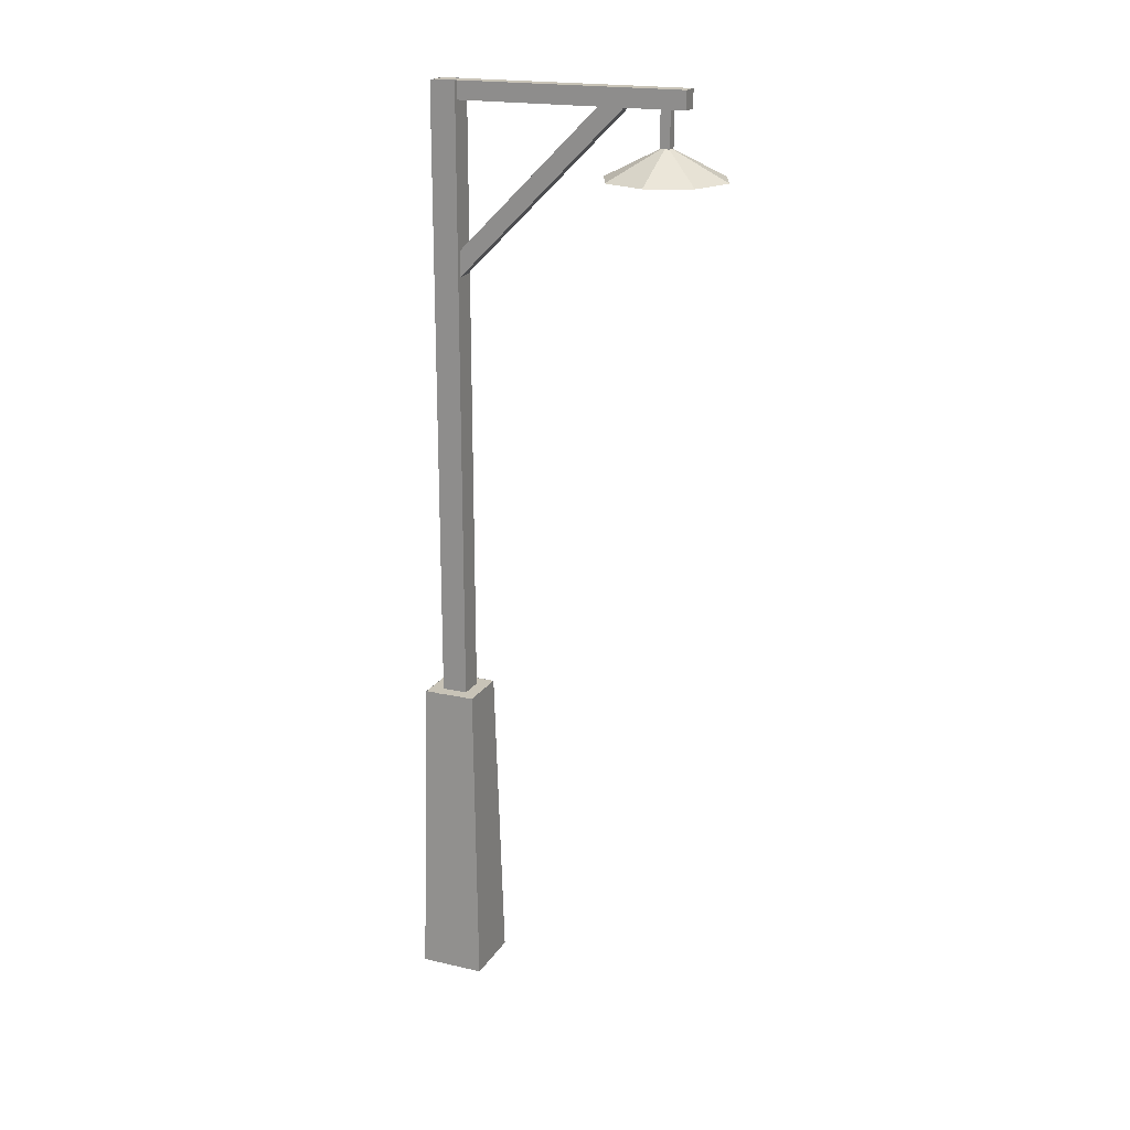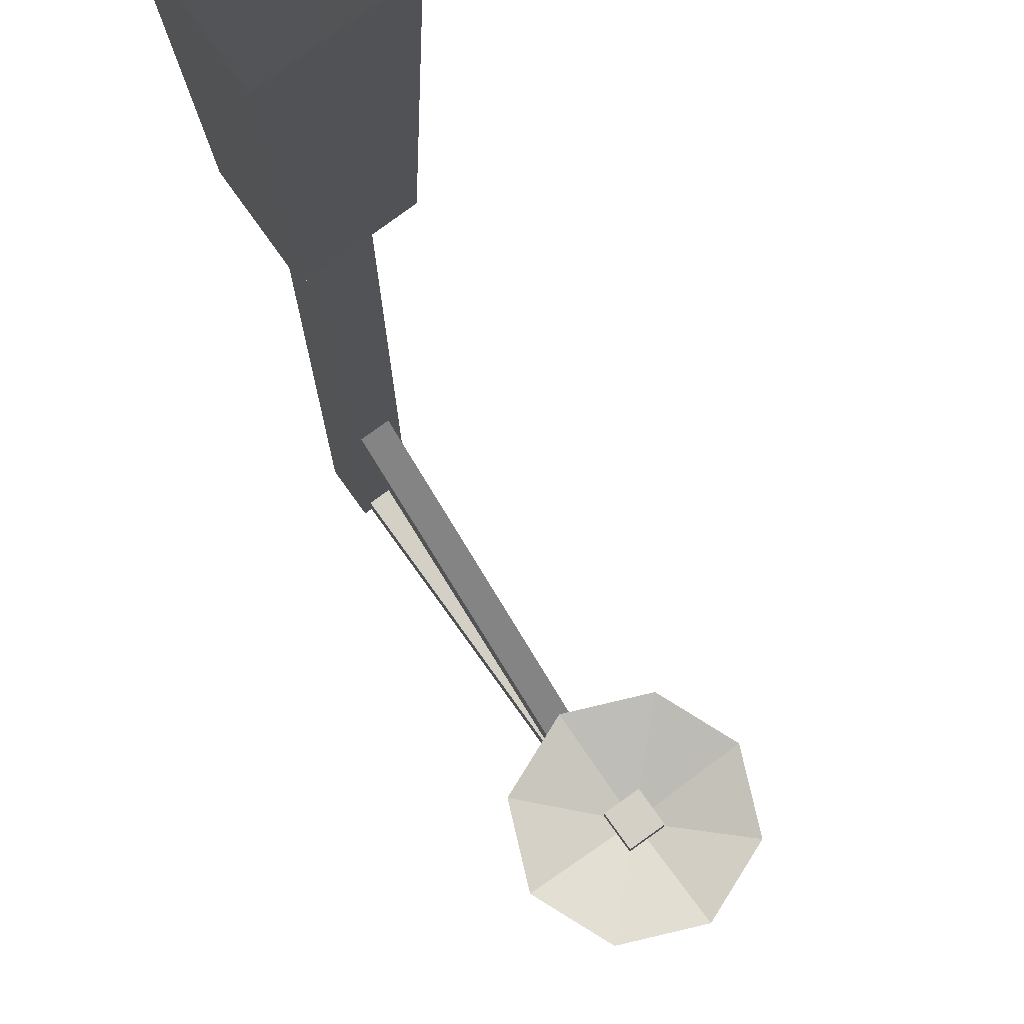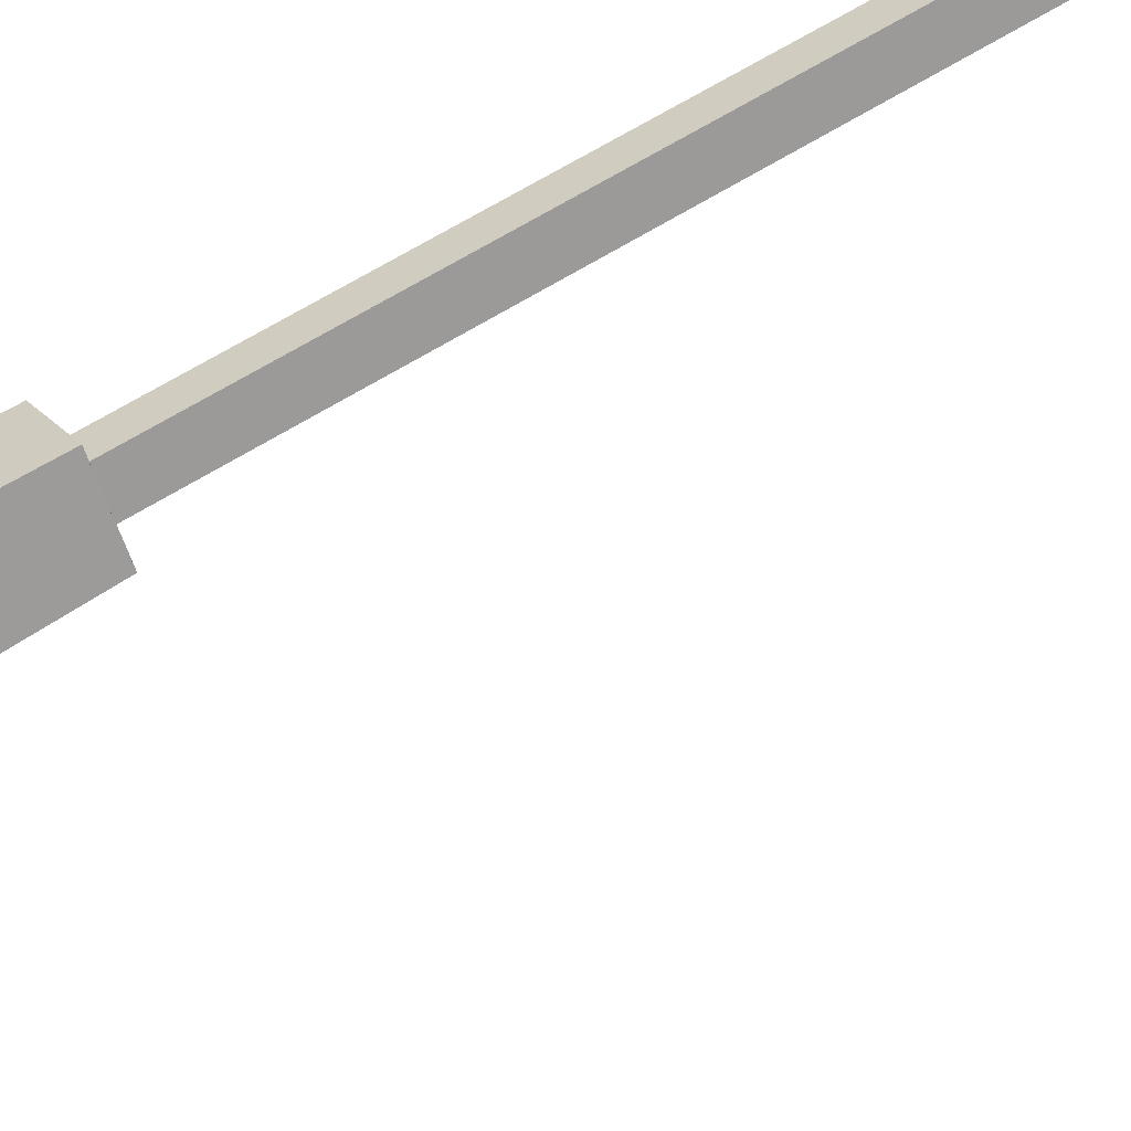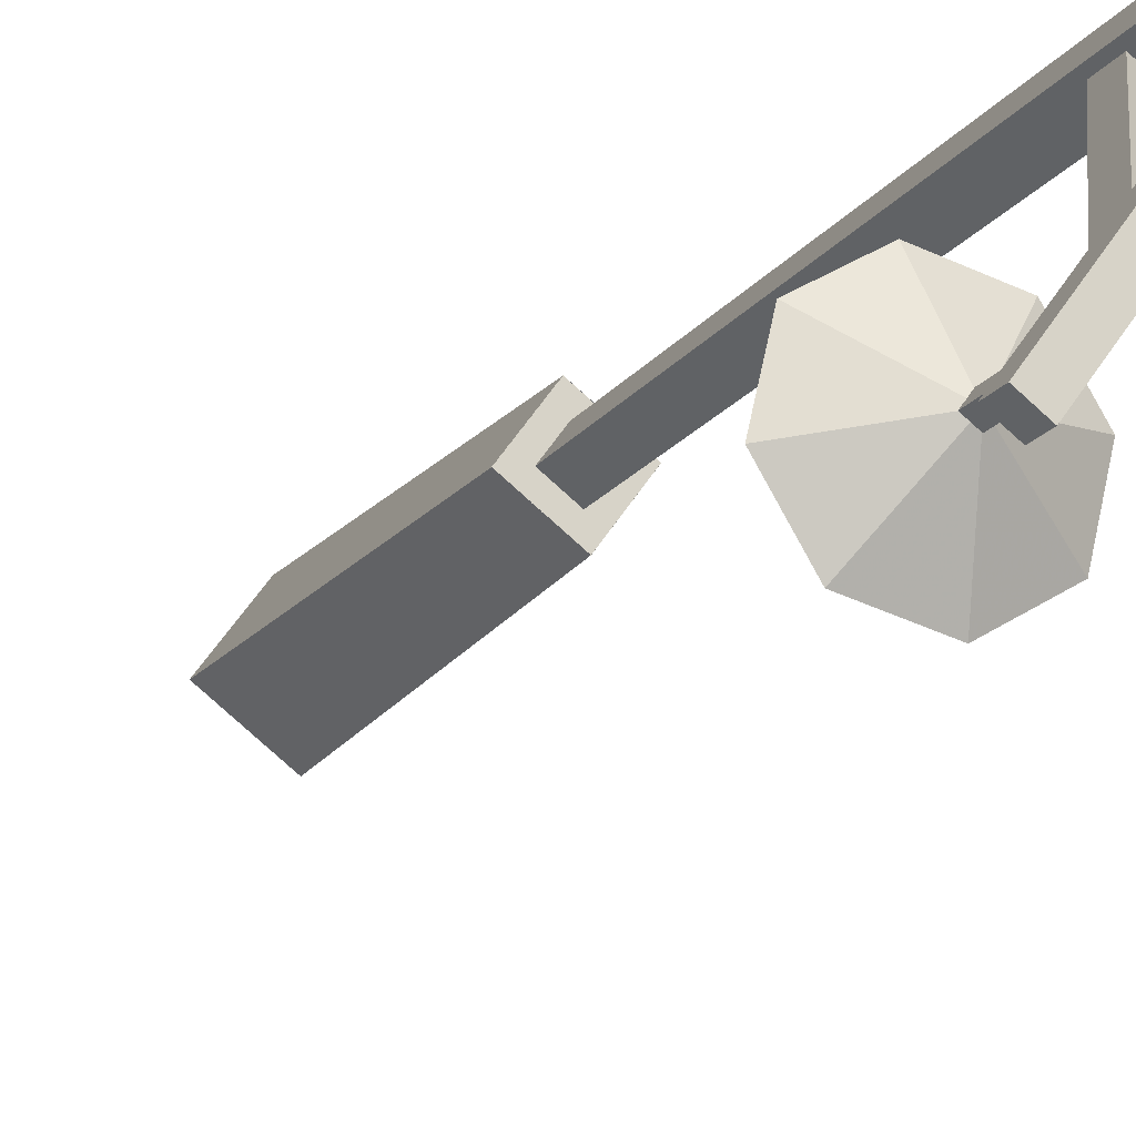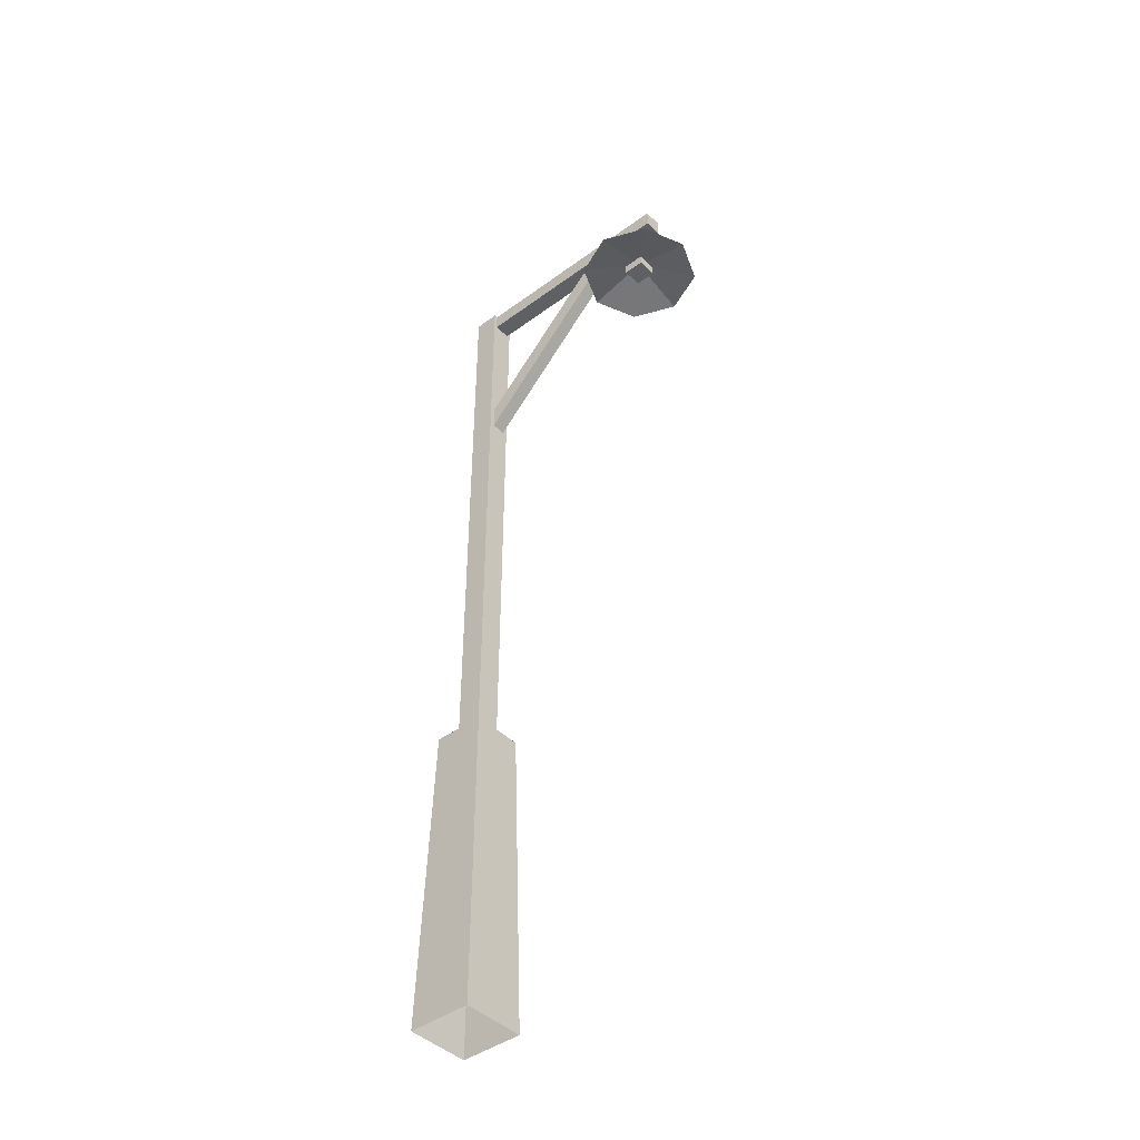
<metadata>
{"format":"obj","ext":"obj","renderer":"f3d","projection":"perspective","resolution":1024,"background":"white","views":[{"elev":19.6,"azim":77.4,"up":"+Y"},{"elev":-9.6,"azim":0.2,"up":"+Z"},{"elev":60.8,"azim":57.0,"up":"+Z"},{"elev":-17.8,"azim":156.0,"up":"+Z"},{"elev":-43.2,"azim":95.3,"up":"+Y"}]}
</metadata>
<code>
v 1.373 -16.16 8.409
v 1.221 16.16 7.475
v -3.127 16.16 4.348
v 0 16.16 0
v 4.348 16.16 3.127
v 1.221 16.16 7.475
v 1.373 -16.16 8.409
v 5.282 -16.16 2.975
v -0.1524 -16.16 -0.9341
v -4.062 -16.16 4.5
v 0.9111 15.98 5.578
v 0.9111 79.41 5.578
v -1.23 79.41 4.038
v 0.3095 79.41 1.896
v 2.451 79.41 3.436
v 0.9111 79.41 5.578
v 0.9111 15.98 5.578
v 2.451 15.98 3.436
v 0.3095 15.98 1.896
v -1.23 15.98 4.038
v 1.223 16.14 7.478
v 4.351 16.14 3.127
v 0.0009 16.14 -0.0014
v -3.127 16.14 4.349
v 0.7412 60.92 4.88
v 11.33 79.05 -9.839
v 10.07 79.05 -10.74
v 10.83 77.74 -11.8
v 12.09 77.74 -10.9
v 11.33 79.05 -9.839
v 0.7412 60.92 4.88
v 1.503 59.61 3.82
v 0.248 59.61 2.917
v -0.5147 60.92 3.977
v 0.7626 79.44 5.107
v 15.73 79.44 -15.71
v 14.24 79.44 -16.79
v 14.24 77.59 -16.79
v 15.73 77.59 -15.71
v 15.73 79.44 -15.71
v 0.7626 79.44 5.107
v 0.7626 77.59 5.107
v -0.7364 77.59 4.029
v -0.7364 79.44 4.029
v 13.83 73.96 -13.79
v 13.83 77.92 -13.79
v 13.02 77.92 -14.37
v 13.6 77.92 -15.17
v 14.4 77.92 -14.59
v 13.83 77.92 -13.79
v 13.83 73.96 -13.79
v 14.4 73.96 -14.59
v 13.6 73.96 -15.17
v 13.02 73.96 -14.37
v 15.73 79.45 -15.71
v 15.73 77.59 -15.71
v 14.24 77.59 -16.78
v 14.24 79.45 -16.78
v 10.06 71.11 -9.399
v 14.71 71.11 -8.306
v 18.77 71.11 -10.82
v 19.87 71.11 -15.47
v 17.35 71.11 -19.54
v 13.71 74.24 -14.47
v 17.35 71.11 -19.54
v 12.7 71.11 -20.63
v 8.638 71.11 -18.11
v 7.545 71.11 -13.46
v 10.06 71.11 -9.399
v 14.71 71.11 -8.306
v 18.77 71.11 -10.82
v 19.87 71.11 -15.47
v 17.35 71.11 -19.54
v 13.71 72.67 -14.47
v 17.35 71.11 -19.54
v 12.7 71.11 -20.63
v 8.638 71.11 -18.11
v 7.545 71.11 -13.46
v 12.23 71.26 -14.21
v 13.48 71.26 -15.95
v 13.48 72.32 -15.95
v 12.23 72.32 -14.21
v 13.9 71.26 -13
v 15.16 71.26 -14.74
v 15.16 72.32 -14.74
v 13.9 72.32 -13
f 6 7 8
f 5 6 8
f 4 5 8
f 4 8 9
f 3 4 9
f 3 9 10
f 2 3 10
f 1 2 10
f 16 17 18
f 15 16 18
f 14 15 18
f 14 18 19
f 13 14 19
f 13 19 20
f 12 13 20
f 11 12 20
f 23 24 21
f 22 23 21
f 30 31 32
f 29 30 32
f 28 29 32
f 28 32 33
f 27 28 33
f 27 33 34
f 26 27 34
f 25 26 34
f 40 41 42
f 39 40 42
f 38 39 42
f 38 42 43
f 37 38 43
f 37 43 44
f 36 37 44
f 35 36 44
f 50 51 52
f 49 50 52
f 48 49 52
f 48 52 53
f 47 48 53
f 47 53 54
f 46 47 54
f 45 46 54
f 57 58 55
f 56 57 55
f 64 65 66
f 64 66 67
f 64 67 68
f 64 68 59
f 64 59 60
f 62 63 64
f 61 62 64
f 61 64 60
f 76 75 74
f 77 76 74
f 78 77 74
f 69 78 74
f 70 69 74
f 74 73 72
f 74 72 71
f 70 74 71
f 81 80 79
f 82 81 79
f 84 83 79
f 80 84 79
f 85 84 80
f 81 85 80
f 83 86 82
f 79 83 82
f 85 86 83
f 84 85 83

</code>
